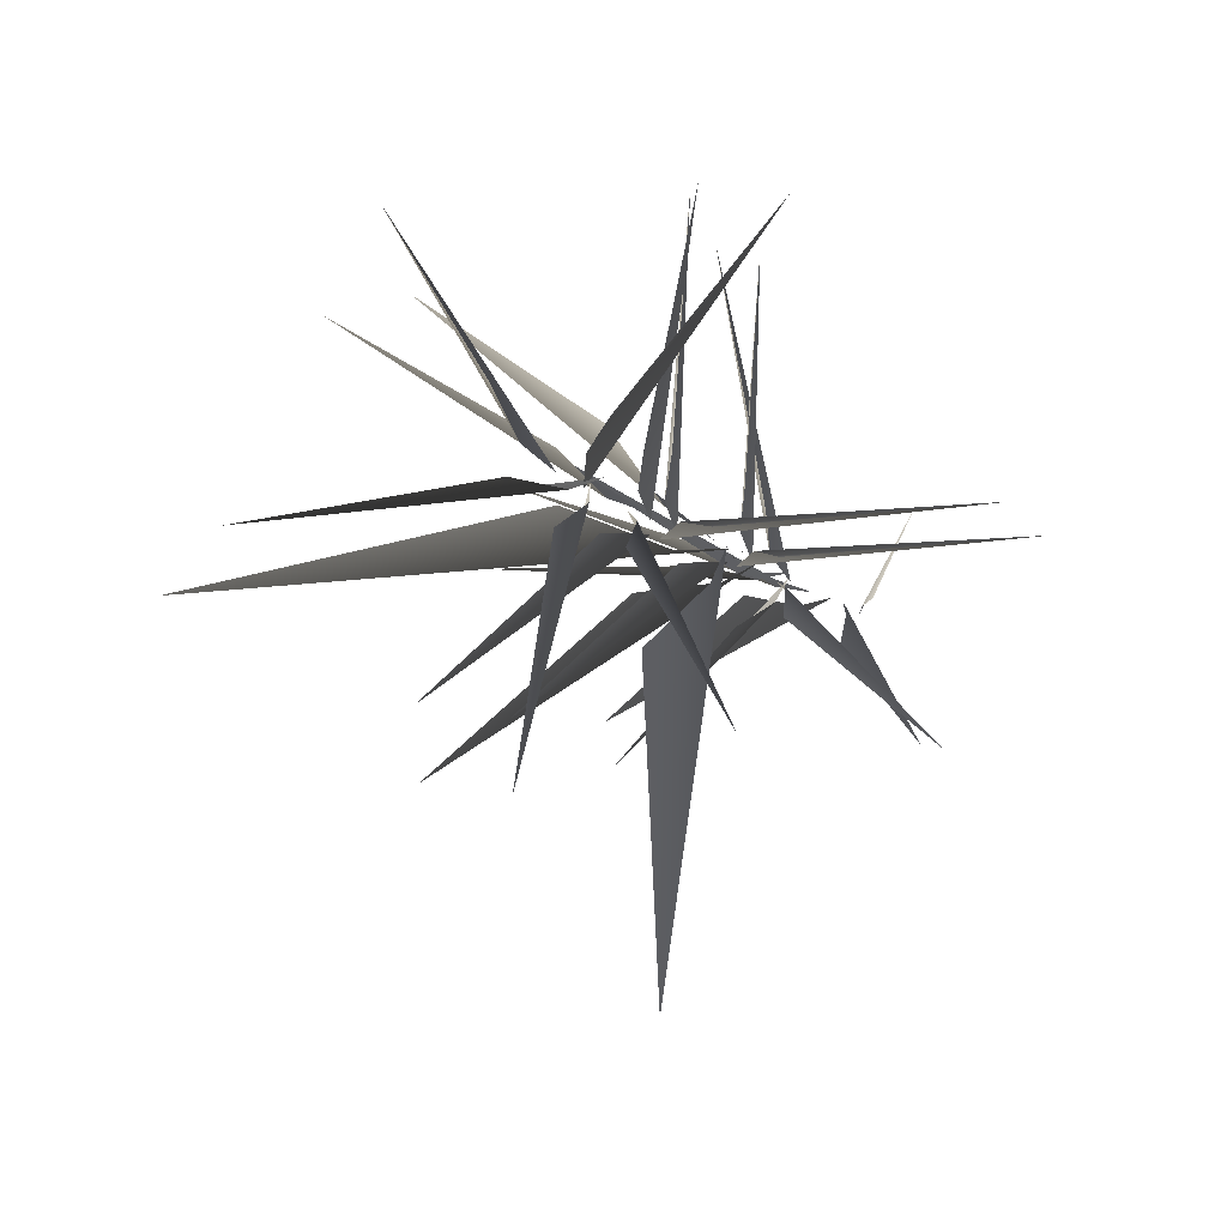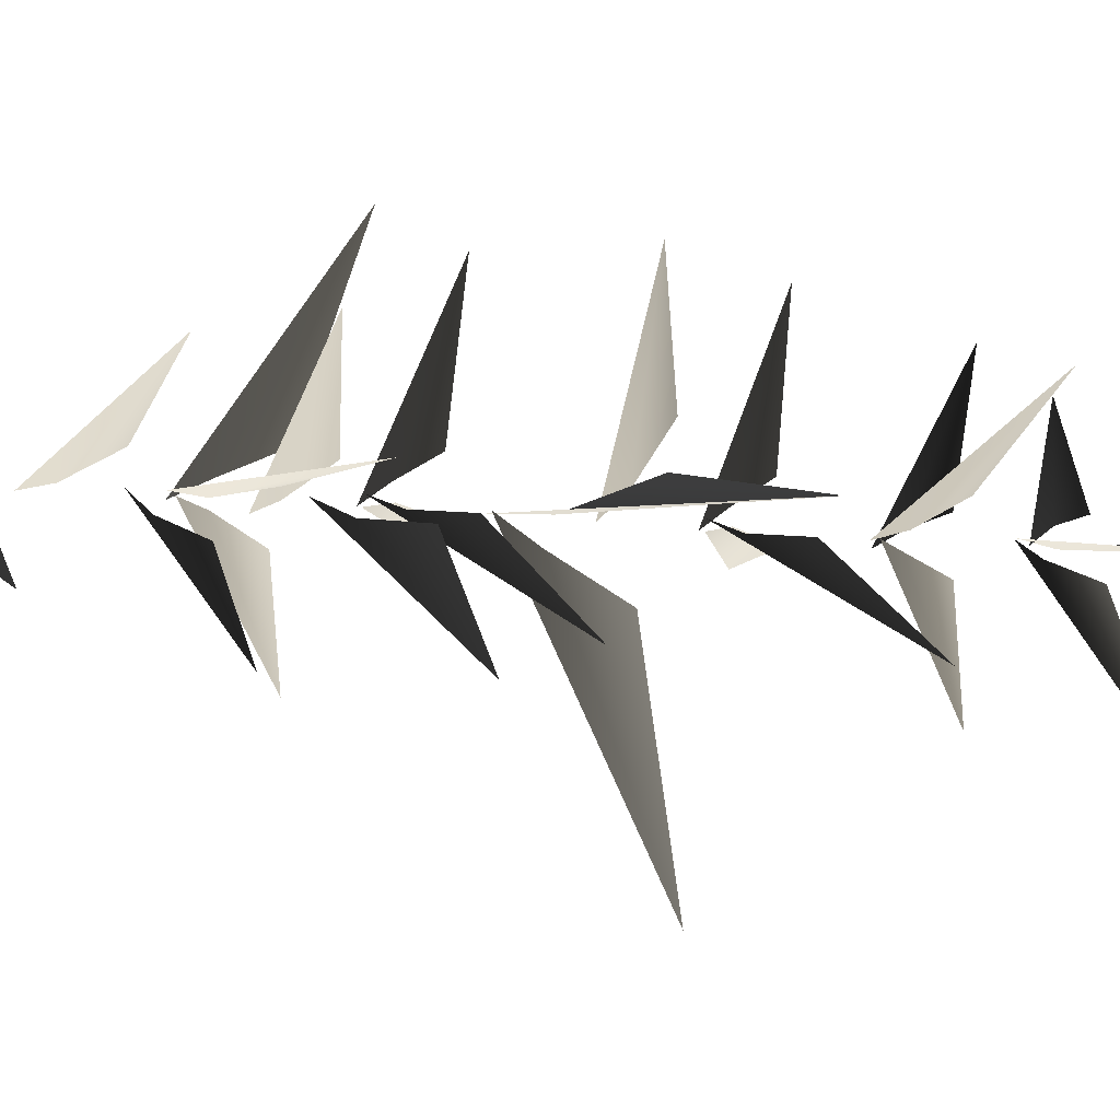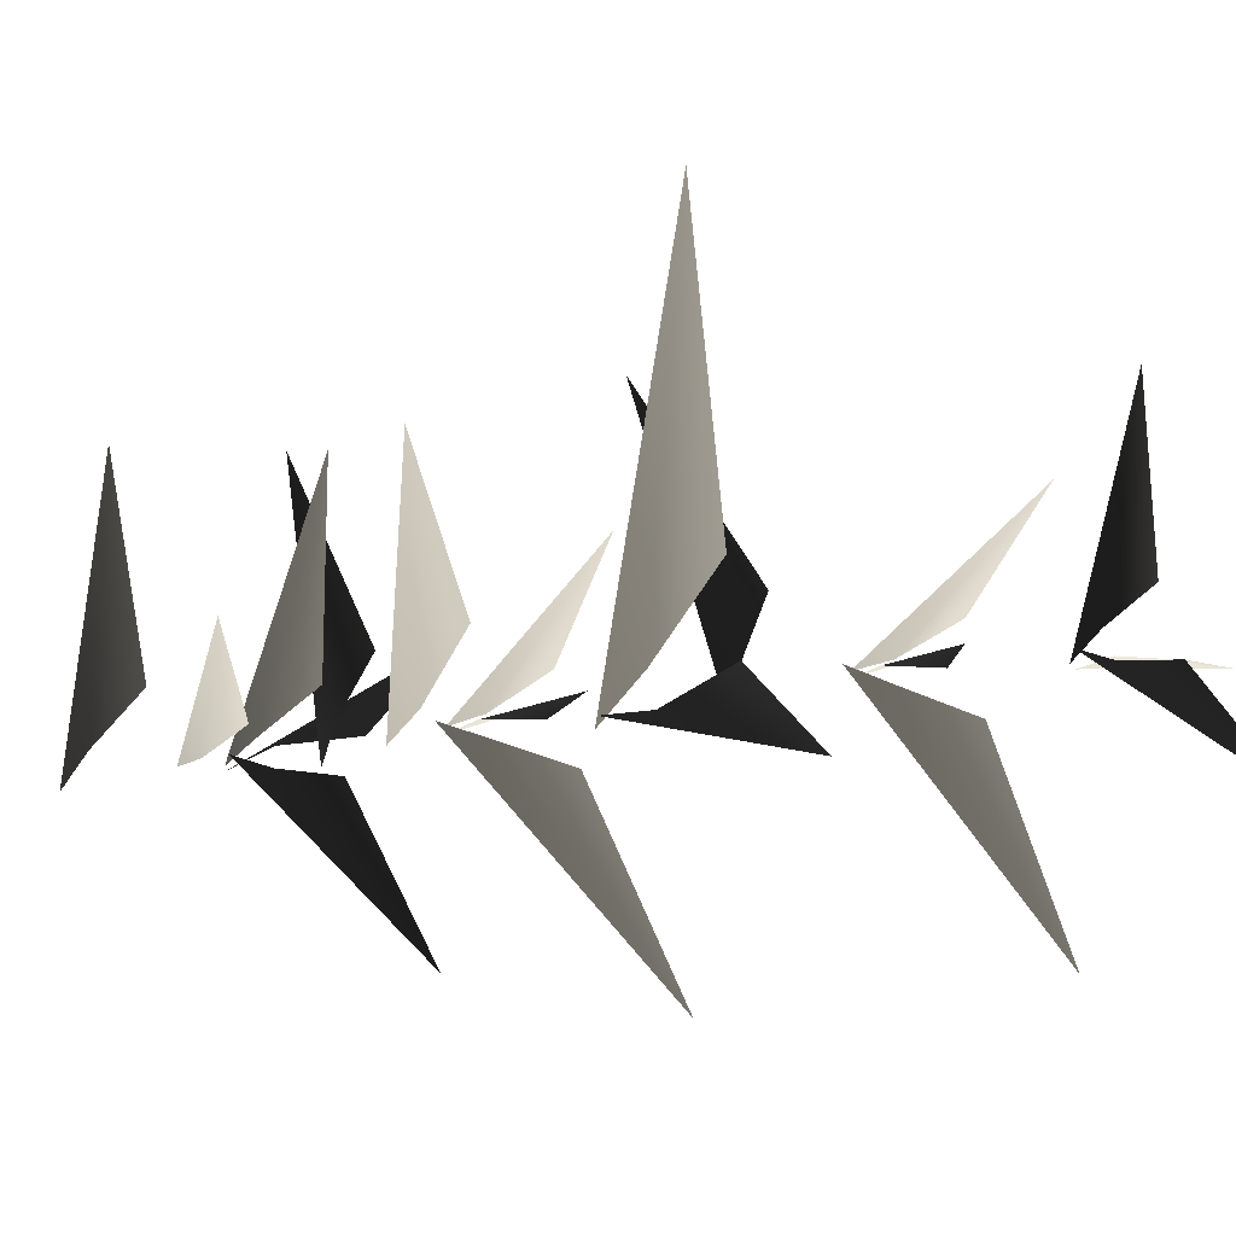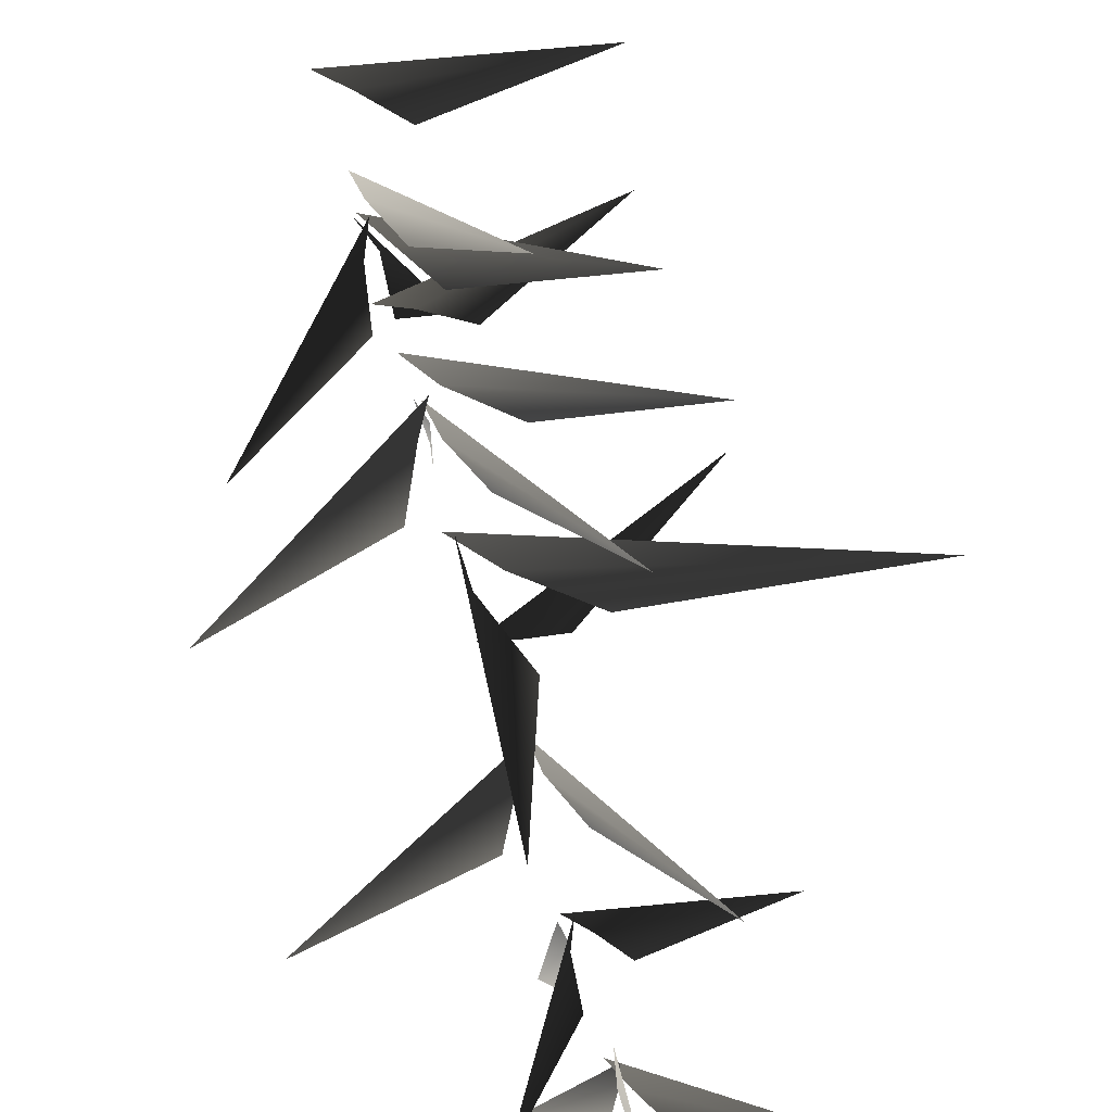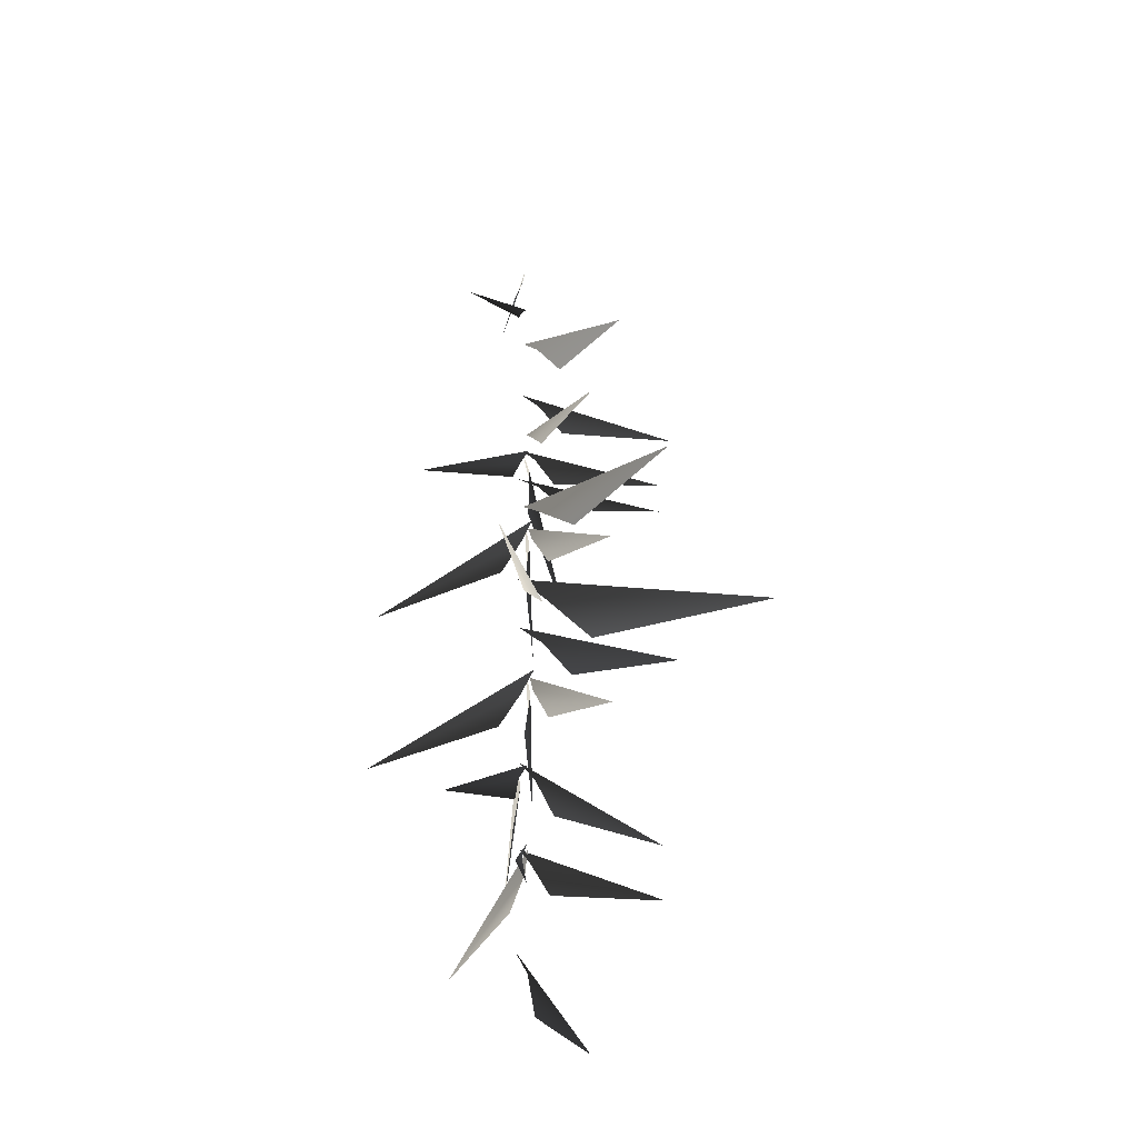
<metadata>
{"format":"obj","ext":"obj","renderer":"f3d","projection":"perspective","resolution":1024,"background":"white","views":[{"elev":-3.4,"azim":10.4,"up":"+Z"},{"elev":-8.2,"azim":-114.1,"up":"+Z"},{"elev":-79.8,"azim":-83.2,"up":"+Z"},{"elev":-70.9,"azim":-165.3,"up":"+Z"},{"elev":-38.8,"azim":-171.2,"up":"+Y"}]}
</metadata>
<code>
v -0.9886 1.87 2.022
v -0.04146 2.739 0.192
v 0.1754 3.133 -0.009911
v -0.1296 2.017 0.5884
v 0.06087 5.014 0.3299
v -0.04061 5.411 0.05558
v 1.981 3.837 2.32
v 0.4005 4.296 0.5632
v 0.05844 5.162 -0.07769
v -0.01363 5.603 0.1318
v -0.2755 3.566 -2.602
v -0.09599 4.395 -0.3496
v -0.1547 7.074 0.1253
v 0.151 7.447 0.02076
v -2.566 6.258 1.723
v -0.4861 6.428 0.5231
v 0.1438 6.999 -0.09009
v -0.007088 7.391 0.02216
v 1.259 5.592 -2.036
v 0.1634 6.329 -0.3765
v -0.1149 9.199 -0.03921
v -0.01336 9.653 0.1231
v -2.011 7.555 -1.693
v -0.4601 8.447 -0.08305
v -0.007251 9.327 0.2779
v 0.04386 9.717 -0.01885
v 0.4093 8.302 3.072
v 0.1829 8.64 0.7
v -0.04146 2.739 0.192
v -0.9886 1.87 2.022
v 0.1754 3.133 -0.009911
v -0.1296 2.017 0.5884
v 0.06087 5.014 0.3299
v 1.981 3.837 2.32
v -0.04061 5.411 0.05558
v 0.4005 4.296 0.5632
v 0.05844 5.162 -0.07769
v -0.2755 3.566 -2.602
v -0.01363 5.603 0.1318
v -0.09599 4.395 -0.3496
v -0.1547 7.074 0.1253
v -2.566 6.258 1.723
v 0.151 7.447 0.02076
v -0.4861 6.428 0.5231
v 0.1438 6.999 -0.09009
v 1.259 5.592 -2.036
v -0.007088 7.391 0.02216
v 0.1634 6.329 -0.3765
v -0.1149 9.199 -0.03921
v -2.011 7.555 -1.693
v -0.01336 9.653 0.1231
v -0.4601 8.447 -0.08305
v -0.007251 9.327 0.2779
v 0.4093 8.302 3.072
v 0.04386 9.717 -0.01885
v 0.1829 8.64 0.7
v -0.7609 10.36 1.125
v -2.972 11.57 2.59
v -0.2411 10.71 0.3412
v 0.2145 10.93 0.02163
v -0.7609 10.36 1.125
v -0.2411 10.71 0.3412
v -2.972 11.57 2.59
v 0.2145 10.93 0.02163
v -0.09565 5.062 0.02498
v 0.1387 5.473 0.1636
v -2.79 3.783 -0.3425
v -0.485 4.333 0.07774
v 0.1549 6.976 0.1773
v 0.1947 7.401 -0.0691
v 0.94 5.513 2.682
v 0.3416 6.221 0.4609
v 0.1576 9.23 0.0754
v -0.1368 9.724 -0.05382
v 3.393 7.664 0.08664
v 0.6009 8.352 -0.04502
v -0.09565 5.062 0.02498
v -2.79 3.783 -0.3425
v 0.1387 5.473 0.1636
v -0.485 4.333 0.07774
v 0.1549 6.976 0.1773
v 0.94 5.513 2.682
v 0.1947 7.401 -0.0691
v 0.3416 6.221 0.4609
v 0.1576 9.23 0.0754
v 3.393 7.664 0.08664
v -0.1368 9.724 -0.05382
v 0.6009 8.352 -0.04502
v -0.4775 10.74 -1.029
v -0.1793 10.04 -4.581
v 0.05301 11.64 -0.3431
v 0.1226 12.25 0.07049
v -0.4775 10.74 -1.029
v 0.05301 11.64 -0.3431
v -0.1793 10.04 -4.581
v 0.1226 12.25 0.07049
v -0.3181 11.67 -0.00847
v 0.2608 12.28 0.04633
v -5.331 10.71 -0.4644
v -1.314 10.75 0.3803
v -0.3181 11.67 -0.00847
v -5.331 10.71 -0.4644
v 0.2608 12.28 0.04633
v -1.314 10.75 0.3803
v 0.02405 16.23 -0.2524
v 0.1419 16.53 0.03857
v -1.716 15.67 -2.118
v -0.3266 15.68 -0.5526
v -0.1479 17.38 -0.005111
v 0.238 17.72 -0.05596
v -3.08 16.9 1.142
v -0.659 16.76 0.3513
v 0.02405 16.23 -0.2524
v -1.716 15.67 -2.118
v 0.1419 16.53 0.03857
v -0.3266 15.68 -0.5526
v -0.1479 17.38 -0.005111
v -3.08 16.9 1.142
v 0.238 17.72 -0.05596
v -0.659 16.76 0.3513
v -0.2025 13.99 -0.1765
v 0.1883 14.4 0.09288
v -3.364 13.65 -2.273
v -1.038 13.37 -0.3174
v -0.2025 13.99 -0.1765
v -3.364 13.65 -2.273
v 0.1883 14.4 0.09288
v -1.038 13.37 -0.3174
v -0.1263 19.11 -0.116
v 0.2235 19.46 -0.003597
v -2.272 18.42 -1.47
v -0.6588 18.47 -0.02611
v -0.1263 19.11 -0.116
v -2.272 18.42 -1.47
v 0.2235 19.46 -0.003597
v -0.6588 18.47 -0.02611
v -0.1596 14.86 -0.03274
v 0.2876 15.06 -0.1312
v -2.729 15.14 1.599
v -0.7543 14.4 0.3555
v -0.1596 14.86 -0.03274
v -2.729 15.14 1.599
v 0.2876 15.06 -0.1312
v -0.7543 14.4 0.3555
v -0.04378 13.34 -0.01564
v 0.08035 13.79 0.1508
v -2.022 11.81 -1.679
v -0.4254 12.61 -0.06562
v 0.07096 13.46 0.3024
v 0.1403 13.85 0.009234
v 0.4449 12.39 3.085
v 0.2285 12.77 0.7171
v -0.04378 13.34 -0.01564
v -2.022 11.81 -1.679
v 0.08035 13.79 0.1508
v -0.4254 12.61 -0.06562
v 0.07096 13.46 0.3024
v 0.4449 12.39 3.085
v 0.1403 13.85 0.009234
v 0.2285 12.77 0.7171
v 0.2303 13.36 0.09835
v -0.03993 13.87 -0.02507
v 3.385 11.64 0.08358
v 0.6298 12.46 -0.03207
v 0.2303 13.36 0.09835
v 3.385 11.64 0.08358
v -0.03993 13.87 -0.02507
v 0.6298 12.46 -0.03207
v 0.2361 15.54 -0.1274
v 0.05769 15.98 -0.02121
v 2.096 14 -1.922
v 0.3254 14.8 -0.5017
v -0.09216 15.66 -0.04631
v 0.1922 16.05 0.05306
v -2.899 14.58 0.03673
v -0.521 14.96 0.06739
v 0.2361 15.54 -0.1274
v 2.096 14 -1.922
v 0.05769 15.98 -0.02121
v 0.3254 14.8 -0.5017
v -0.09216 15.66 -0.04631
v -2.899 14.58 0.03673
v 0.1922 16.05 0.05306
v -0.521 14.96 0.06739
v 0.07627 15.53 0.2067
v 0.2271 16.04 -0.04931
v -0.2366 13.81 3.346
v 0.1645 14.63 0.6175
v 0.07627 15.53 0.2067
v -0.2366 13.81 3.346
v 0.2271 16.04 -0.04931
v 0.1645 14.63 0.6175
v 0.2625 19.86 -0.5208
v 1.23 19.66 -1.722
v 0.2621 20.38 -0.1572
v 0.1858 20.67 0.03212
v 0.2625 19.86 -0.5208
v 0.2621 20.38 -0.1572
v 1.23 19.66 -1.722
v 0.1858 20.67 0.03212
v 0.4766 21.23 0.09621
v 1.006 20.87 1.111
v 0.2917 21.67 0.03162
v 0.2209 21.93 -0.05454
v 0.4766 21.23 0.09621
v 0.2917 21.67 0.03162
v 1.006 20.87 1.111
v 0.2209 21.93 -0.05454
g MEP_Con_01_h_14134_314
f 1 3 2
f 4 1 2
f 5 7 6
f 8 7 5
f 9 11 10
f 12 11 9
f 13 15 14
f 16 15 13
f 17 19 18
f 20 19 17
f 21 23 22
f 24 23 21
f 25 27 26
f 28 27 25
f 29 31 30
f 32 29 30
f 33 35 34
f 36 33 34
f 37 39 38
f 40 37 38
f 41 43 42
f 44 41 42
f 45 47 46
f 48 45 46
f 49 51 50
f 52 49 50
f 53 55 54
f 56 53 54
f 57 59 58
f 59 60 58
f 61 63 62
f 62 63 64
f 65 67 66
f 68 67 65
f 69 71 70
f 72 71 69
f 73 75 74
f 76 75 73
f 77 79 78
f 80 77 78
f 81 83 82
f 84 81 82
f 85 87 86
f 88 85 86
f 89 91 90
f 91 92 90
f 93 95 94
f 94 95 96
f 97 99 98
f 100 99 97
f 101 103 102
f 104 101 102
f 105 107 106
f 108 107 105
f 109 111 110
f 112 111 109
f 113 115 114
f 116 113 114
f 117 119 118
f 120 117 118
f 121 123 122
f 124 123 121
f 125 127 126
f 128 125 126
f 129 131 130
f 132 131 129
f 133 135 134
f 136 133 134
f 137 139 138
f 140 139 137
f 141 143 142
f 144 141 142
f 145 147 146
f 148 147 145
f 149 151 150
f 152 151 149
f 153 155 154
f 156 153 154
f 157 159 158
f 160 157 158
f 161 163 162
f 164 163 161
f 165 167 166
f 168 165 166
f 169 171 170
f 172 171 169
f 173 175 174
f 176 175 173
f 177 179 178
f 180 177 178
f 181 183 182
f 184 181 182
f 185 187 186
f 188 187 185
f 189 191 190
f 192 189 190
f 193 195 194
f 195 196 194
f 197 199 198
f 198 199 200
f 201 203 202
f 203 204 202
f 205 207 206
f 206 207 208

</code>
